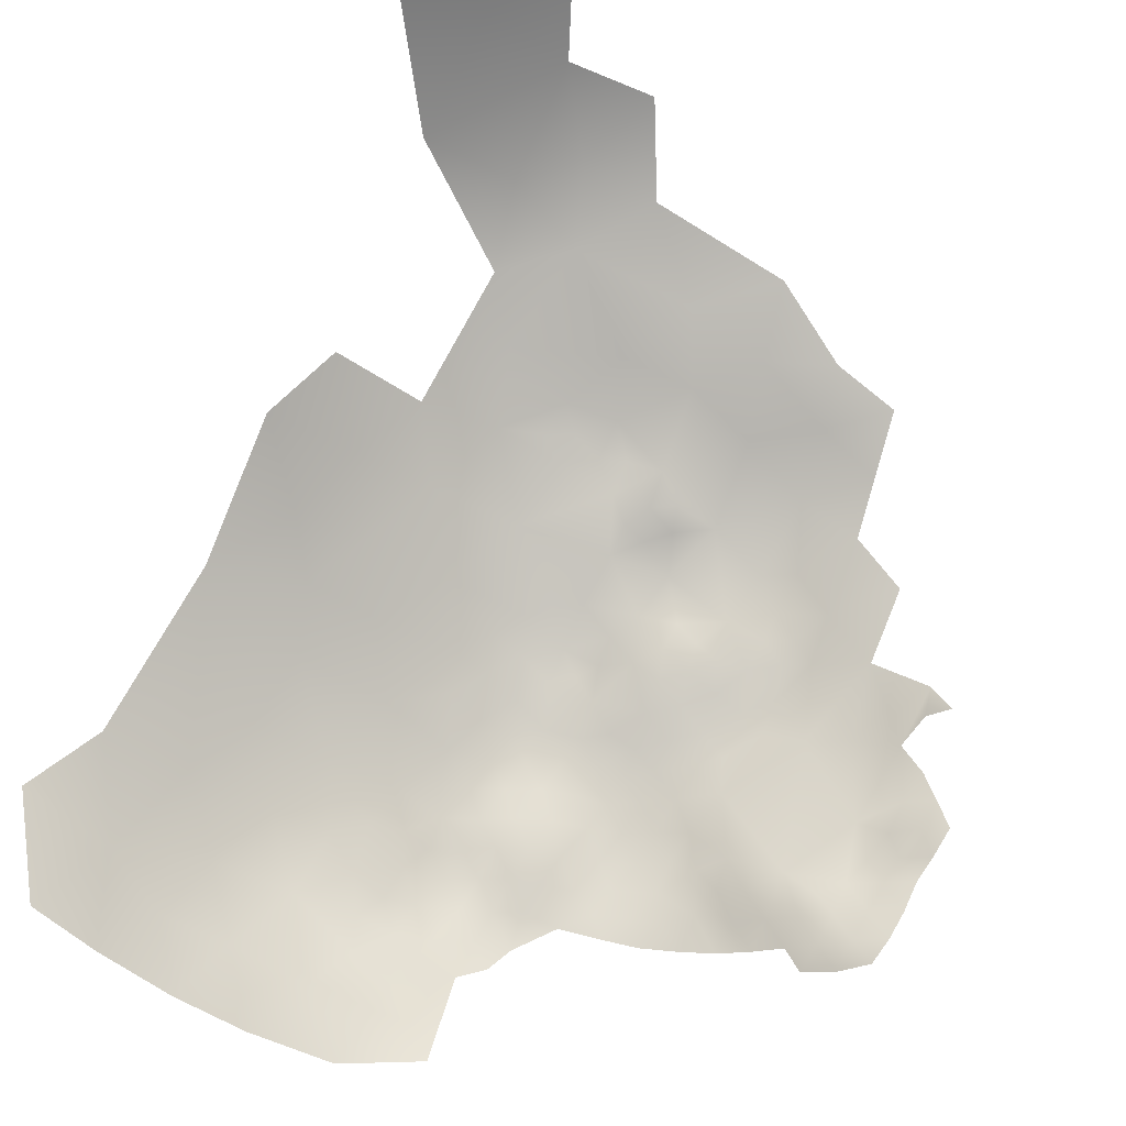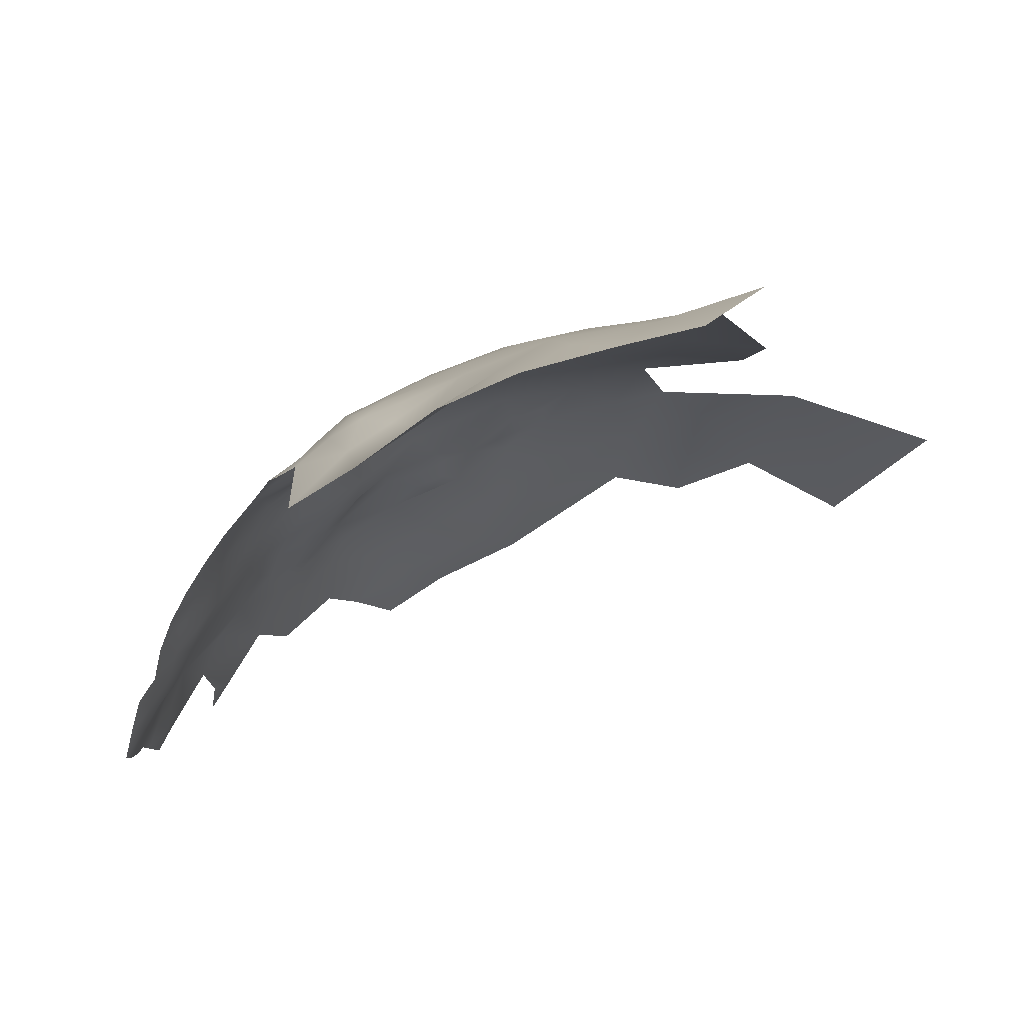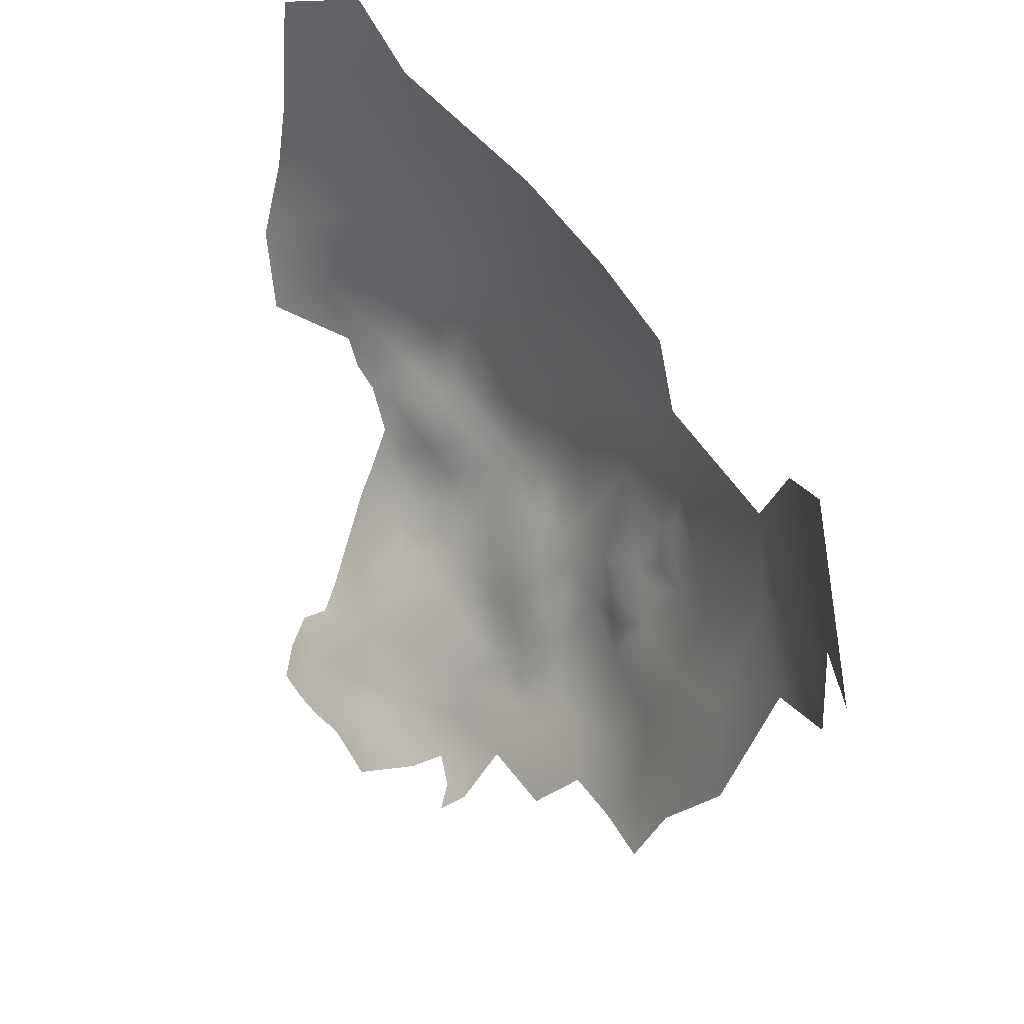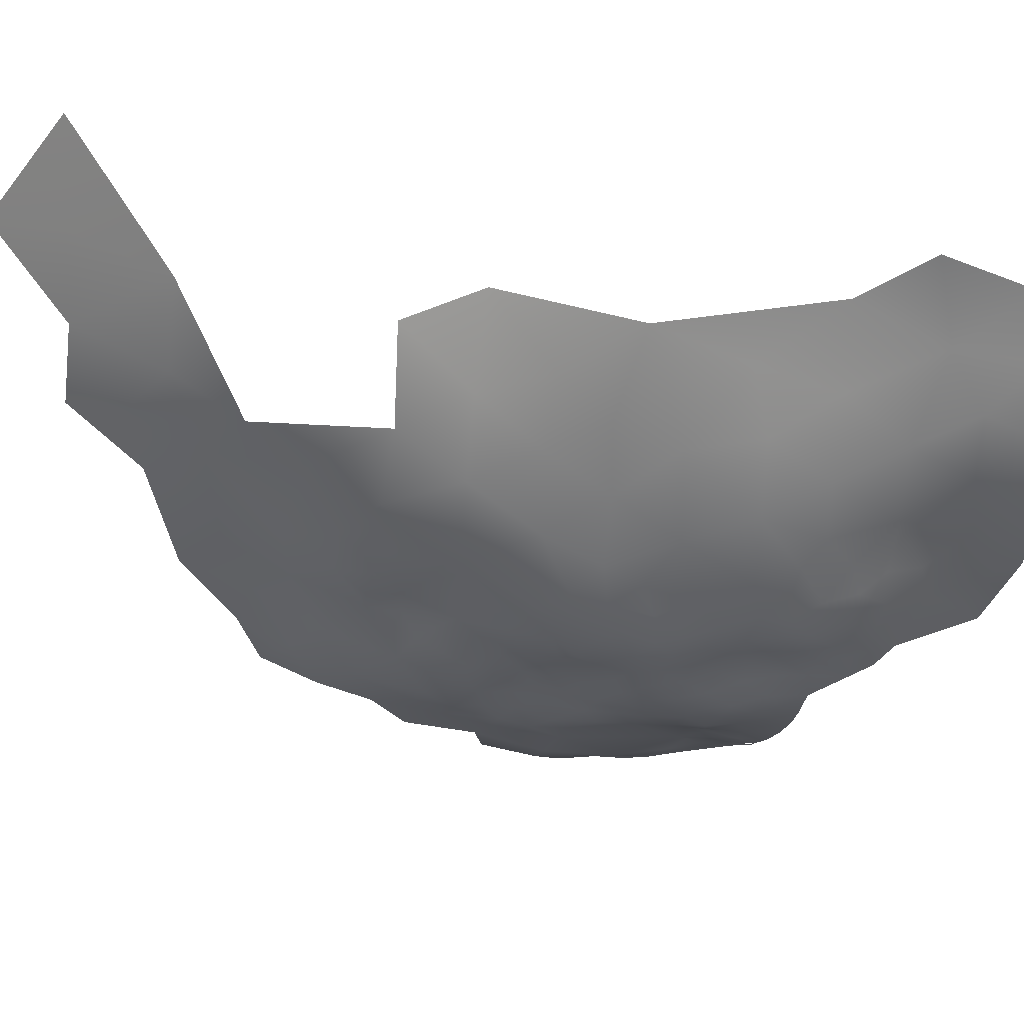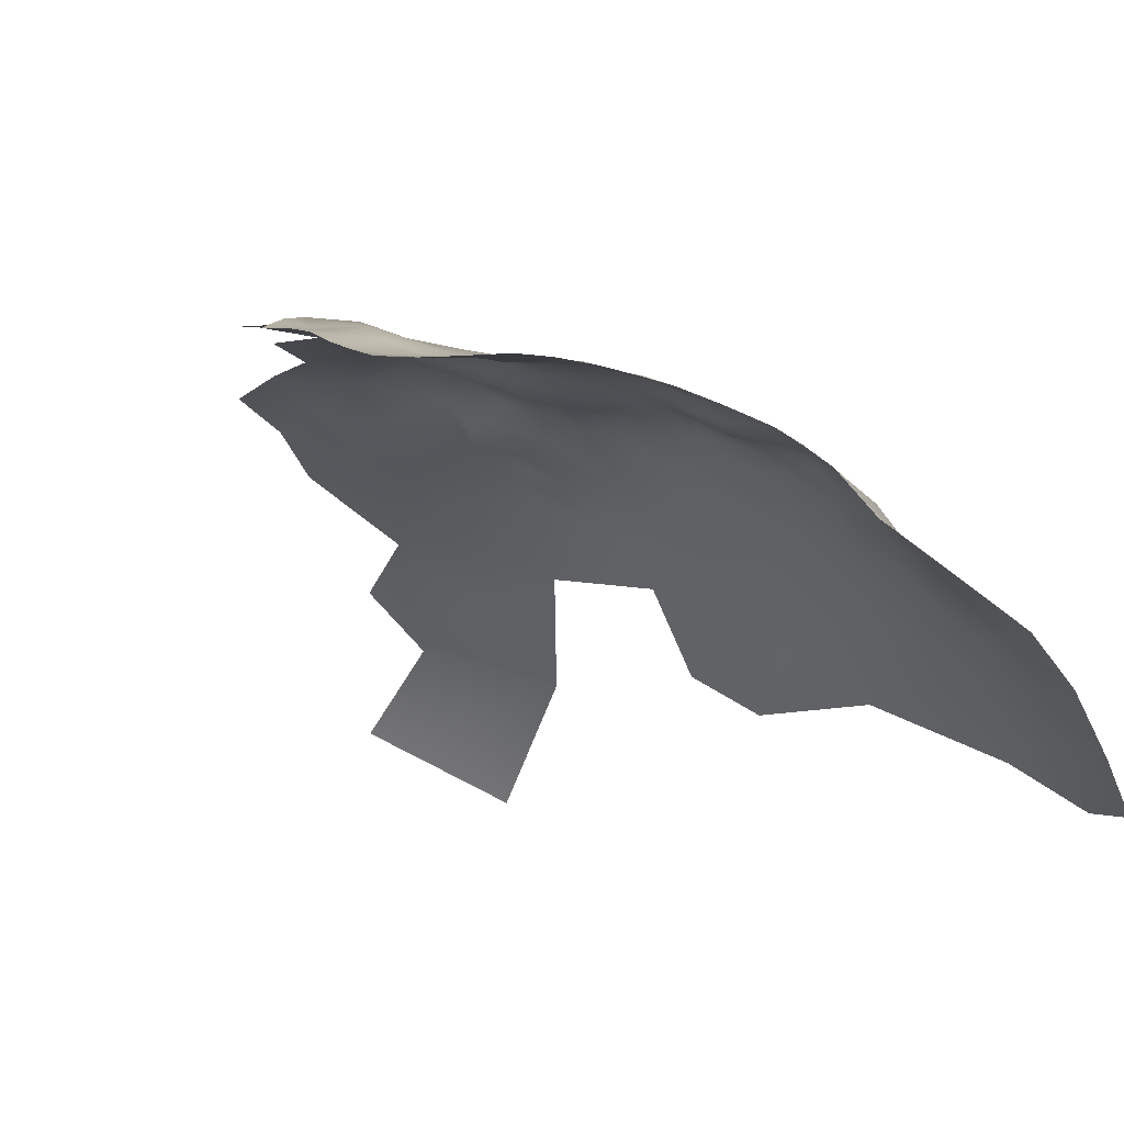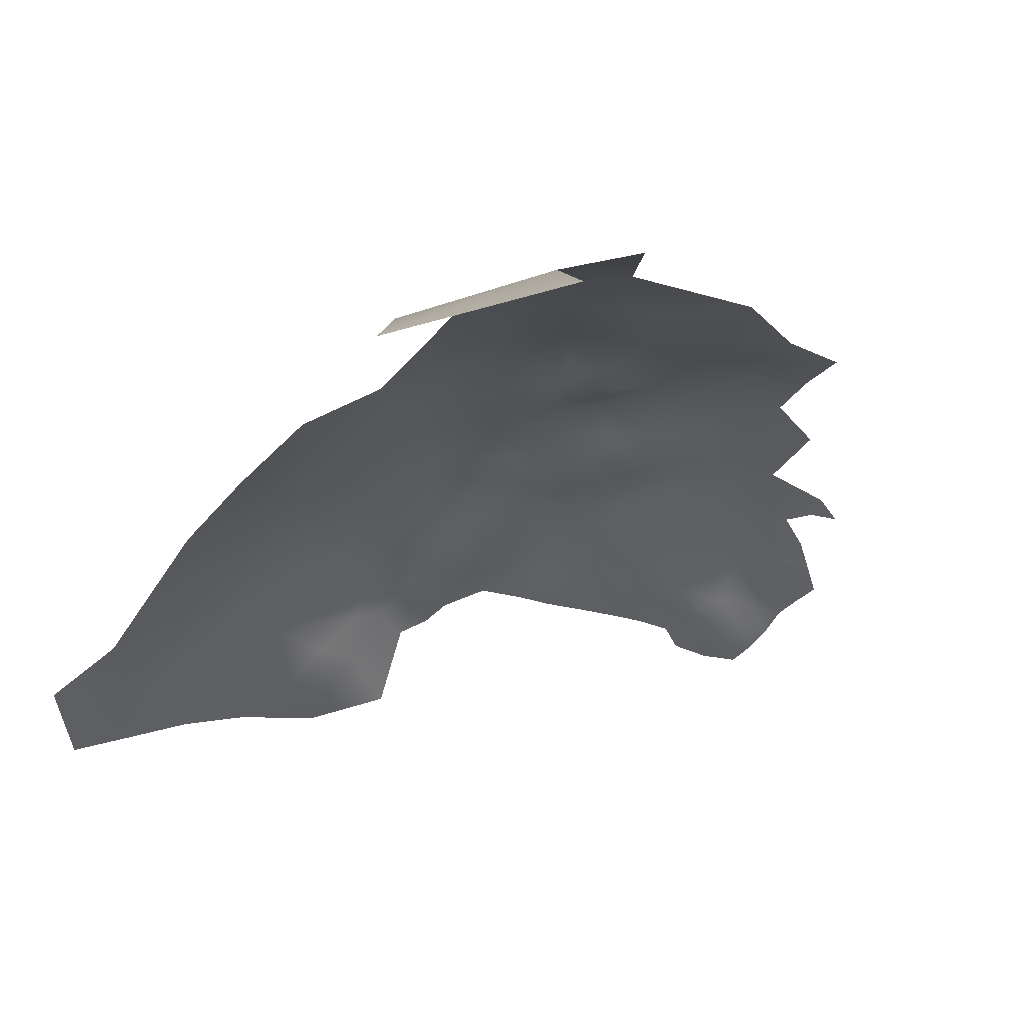
<metadata>
{"format":"obj","ext":"obj","renderer":"f3d","projection":"perspective","resolution":1024,"background":"white","views":[{"elev":-50.2,"azim":54.7,"up":"+Y"},{"elev":-49.0,"azim":-70.7,"up":"+Y"},{"elev":48.2,"azim":99.8,"up":"+Z"},{"elev":30.5,"azim":-127.7,"up":"+Z"},{"elev":-58.7,"azim":-150.4,"up":"+Y"},{"elev":17.2,"azim":49.2,"up":"+Y"}]}
</metadata>
<code>
v -349.5 921 -23.67
v -346.8 920.4 -26.01
v -346.9 923.3 -23.87
v -344 922.5 -25.72
v -343.9 919.7 -27.87
v -344.3 925.3 -23.55
v -340.7 926.5 -25.81
v -341.2 921.9 -27.8
v -349.4 924.4 -21.16
v -346.5 926.2 -21.75
v -344.3 928.8 -21.45
v -343.6 917.1 -29.45
v -352.1 921.6 -20.95
v -352.2 924.3 -18.9
v -354.7 922.4 -17.83
v -354.2 925.4 -16.29
v -351.2 927.3 -17.72
v -351.5 930.2 -15.47
v -349.2 930.2 -17.96
v -356.6 923.4 -14.96
v -354.3 928 -14.29
v -356.3 925.7 -13.4
v -338.6 921.4 -30.04
v -341 919 -29.57
v -339 923.6 -28.28
v -356.3 927.9 -11.03
v -357.7 927.9 -7.618
v -355.2 930.5 -8.582
v -356.4 930.9 -5.437
v -358.5 931.1 -2.754
v -356.1 933.7 -3.311
v -354.1 933.6 -6.728
v -353.6 936.6 -4.942
v -351.9 936.3 -8.106
v -352.8 933.5 -10.23
v -351.2 939.2 -5.832
v -349.2 938.9 -8.957
v -351.1 933.2 -13.36
v -353.8 930.8 -12.42
v -355.6 936.5 -1.879
v -353.3 939.3 -2.793
v -358.3 933.6 -0.4643
v -357.4 936.3 1.345
v -355 939 0.59
v -361.1 928.6 -2.506
v -360.7 931.2 -0.0151
v -358.9 928.3 -5.007
v -348.7 932.9 -15.87
v -348.4 935.6 -13.68
v -346.3 932.2 -18.43
v -359 924.6 -10.86
v -356 938.8 5.061
v -353 941.8 3.068
v -352.8 941.4 -0.5527
v -363.4 925.8 -1.791
v -363.1 928.6 0.4222
v -363.9 928.4 4.816
v -362.3 931.5 5.861
v -365.2 925.5 2.042
v -365.9 925.2 5.714
v -362 930.9 2.859
v -360.1 933.3 3.124
v -350.5 942 -3.252
v -345.7 938 -13.78
v -348.2 937.8 -11.62
v -345.8 940 -11.18
v -350.6 935.6 -11.22
v -343 940.3 -13.47
v -343.1 938 -16.22
v -342.1 935.1 -19.5
v -345.8 935.5 -16.36
v -340.5 940.7 -16.13
v -340.1 942.7 -13.13
v -342.9 942.4 -10.46
v -340 944.7 -10.4
v -337.4 943.7 -15.59
v -337 942.3 -18.75
v -335.3 946.2 -14.31
v -334.1 945.3 -17.29
v -337.8 945.4 -12.35
v -337.9 947.3 -9.428
v -335.8 947.6 -11.98
v -333 949.7 -13.94
v -340.6 938.7 -18.56
v -336.8 940.1 -20.84
v -337.9 950.1 -6.253
v -348.8 941.2 -6.5
v -358.7 936 4.278
v -336.2 949.8 -10.01
v -350.4 944.1 0.5272
v -350 945.5 4.324
v -352.6 943.1 6.953
v -350.1 946.1 9.208
v -347.5 947.2 1.751
v -347.6 945.5 -1.765
v -347.5 948.5 5.543
v -344.8 950.3 3.372
v -344.9 948.3 -1.604
v -340.8 946.4 -7.601
v -343.6 946.8 -5.155
v -363.1 931 9.671
v -360.5 934.9 7.919
v -360.1 925.8 -7.128
v -362.5 922.5 -7.544
v -336.9 924.6 -30.57
v -334.1 923.9 -33.06
v -336.1 921.3 -32.53
v -333.6 920.5 -34.82
v -334.1 938.8 -24.22
v -329.5 925.3 -35.8
v -326.9 927.4 -36.08
v -321.3 938.2 -33.2
v -323.9 938.5 -31.82
v -322 940.8 -31.23
v -326.9 930.7 -34.81
v -326.9 933.8 -33.49
v -329.1 928 -34.11
v -329.4 931.2 -32.63
v -332 926.1 -33.65
v -327.5 937.1 -31.45
v -331.9 928.6 -32.45
v -334.4 927 -31.85
v -334.2 930.8 -30.24
v -366.9 922.1 3.772
v -367.2 922.6 8.04
v -365.7 926.3 9.454
v -368.2 918.6 7.529
v -367.9 916.6 3.123
v -365.7 922.2 -0.0188
v -363.8 922.8 -3.935
v -361.7 925.6 -4.735
v -365.8 919.1 -3.155
v -364.2 920.3 -5.891
v -338.2 918.7 -31.73
v -335.5 918.1 -34.29
v -337.6 916 -33.55
v -340.7 916.1 -31.51
v -347.5 928.8 -19.96
v -331.4 947.7 -17.54
v -329.4 950.2 -17.82
v -329.5 947.7 -20.05
v -331.8 945.7 -20.01
v -334 943.1 -20.98
v -325.5 952.9 -17.79
v -328.3 953.4 -15.09
v -325.5 948.8 -21.43
v -329.6 945.4 -22.19
v -341 948.7 -4.788
v -340.8 951.4 -1.276
v -345.8 943.8 -5.926
v -364.8 929.2 13.16
v -331.7 923.4 -35.26
v -331.2 938.6 -27.97
v -346.5 941.2 -8.67
v -345.8 946.3 -3.807
v -327.1 960 -1.69
v -328.4 957.5 -4.425
v -328.1 956.8 -9.139
v -330.6 956 -5.495
v -334.1 953.8 -7.413
v -330.1 957.3 -2.137
v -332.9 955.4 -3.483
v -333 956.5 -1.026
v -331.6 958.6 1.473
v -335.8 954.3 -1.085
v -329.1 961.4 1.39
v -330.3 961 4.213
v -332.9 960.6 7.423
v -331.9 962.4 10.36
v -329.9 962.3 7.509
v -326.8 963.7 4.341
v -328.3 964.5 9.612
v -333.6 962.1 14.62
v -319.1 949.7 -25.82
v -319.1 954.4 -20.7
v -325.1 944.1 -26.32
v -314.1 958.4 -19.35
v -308.1 962.1 -17.47
v -314.2 961.9 -12.96
v -308.6 965.2 -10.71
v -320.7 958 -14.82
v -319.8 961.6 -7.45
v -319.4 964.5 0.0815
v -312.9 965.5 -4.366
v -321.5 966.7 7.32
v -314 969.5 3.998
v -306.3 970.6 -2.21
v -368.6 909.6 -2.017
v -372.4 908 6.154
v -375.7 910.5 22.77
v -375 909.6 14.75
v -375.1 911.3 31.58
v -372.1 916.4 19.11
v -372.7 916.7 26.59
v -370.4 919.7 33.91
v -374.1 912.2 39.29
v -369.2 923.1 23.68
v -364.8 928.5 29.49
v -365.2 929.5 19.97
v -361 934.6 24.88
v -361.2 935.1 15.95
v -368.3 922.7 14.6
v -355.8 940.8 12.92
v -355.7 940.9 23.43
v -350.7 945.7 17.65
v -359.2 935.3 32.52
v -350.4 945.7 26.08
v -345.5 950.4 22.27
v -345.6 950.7 12.57
v -340.4 956.3 18.26
v -339.2 956.2 8.135
v -340.1 954.9 27.78
v -334.7 960.9 23.46
v -346.1 949.1 30.49
v -339.3 952.5 38.34
v -333.4 959.3 34.5
v -327.1 966.3 17.73
v -352.2 942.8 36.58
v -323 971.1 22.64
v -314.5 974.7 25.95
v -316.7 972.6 16.9
v -364.2 927.6 39.29
v -369.5 921.6 44.19
v -315.2 973.7 36.69
v -301.4 978.2 37.99
v -302.3 979.2 27.95
v -300.6 976.6 50.14
v -289.8 981.2 35.98
v -308.7 975.4 12.25
v -370.5 914 11.15
v -309.6 976.8 20.84
v -300.8 979.7 18.24
f 77 143 85
f 106 119 152
f 142 141 147
f 73 75 80
f 35 67 38
f 119 110 152
f 68 64 66
f 25 23 8
f 42 31 30
f 136 134 135
f 136 137 134
f 5 24 12
f 63 41 54
f 122 121 119
f 46 42 30
f 16 17 14
f 70 69 84
f 55 56 45
f 145 144 140
f 46 30 45
f 118 115 117
f 37 36 87
f 4 7 8
f 130 133 132
f 121 122 123
f 33 40 41
f 137 12 24
f 24 5 8
f 24 8 23
f 113 114 112
f 157 161 156
f 67 65 49
f 69 64 68
f 19 17 18
f 64 65 66
f 64 49 65
f 156 161 164
f 156 164 166
f 47 45 30
f 47 30 29
f 74 68 66
f 117 121 118
f 14 15 16
f 56 46 45
f 107 135 134
f 107 108 135
f 111 117 115
f 73 74 75
f 29 30 31
f 148 99 100
f 24 134 137
f 24 23 134
f 34 67 35
f 14 9 13
f 105 106 107
f 3 2 1
f 68 72 69
f 5 4 8
f 80 82 78
f 111 110 117
f 2 4 5
f 105 23 25
f 4 6 7
f 107 23 105
f 107 134 23
f 26 21 22
f 34 33 36
f 34 36 37
f 3 4 2
f 71 69 70
f 44 40 43
f 34 32 33
f 118 116 115
f 7 25 8
f 81 89 82
f 81 82 80
f 154 87 150
f 98 155 95
f 37 87 154
f 83 78 82
f 58 61 57
f 10 138 11
f 10 11 6
f 97 94 96
f 141 139 140
f 130 55 131
f 22 21 16
f 35 32 34
f 122 119 106
f 122 106 105
f 71 64 69
f 86 89 81
f 84 69 72
f 104 131 103
f 3 6 4
f 81 75 99
f 81 80 75
f 19 50 138
f 103 47 27
f 62 46 61
f 62 42 46
f 27 28 26
f 147 141 146
f 49 38 67
f 49 48 38
f 35 38 39
f 44 41 40
f 44 54 41
f 130 131 104
f 63 87 36
f 41 63 36
f 41 36 33
f 3 9 10
f 3 10 6
f 98 95 94
f 98 94 97
f 104 133 130
f 57 59 60
f 39 18 21
f 39 38 18
f 71 50 48
f 71 49 64
f 71 48 49
f 45 131 55
f 59 129 124
f 76 73 80
f 76 80 78
f 91 92 93
f 28 29 32
f 68 74 73
f 68 73 72
f 51 103 27
f 51 27 26
f 119 121 117
f 119 117 110
f 100 150 155
f 16 15 20
f 16 20 22
f 19 48 50
f 91 96 94
f 51 26 22
f 61 46 56
f 27 47 29
f 27 29 28
f 9 1 13
f 9 3 1
f 53 44 52
f 60 59 124
f 76 78 79
f 18 48 19
f 18 38 48
f 142 139 141
f 142 79 139
f 161 163 164
f 161 162 163
f 58 62 61
f 79 77 76
f 161 157 159
f 161 159 162
f 53 54 44
f 170 167 168
f 166 164 167
f 26 39 21
f 165 163 162
f 57 61 56
f 56 59 57
f 47 131 45
f 47 103 131
f 63 54 90
f 125 126 60
f 32 29 31
f 74 66 154
f 76 72 73
f 106 108 107
f 106 152 108
f 102 58 101
f 66 37 154
f 66 65 37
f 86 99 148
f 86 81 99
f 109 85 143
f 170 172 171
f 33 32 31
f 33 31 40
f 169 170 168
f 94 95 90
f 94 90 91
f 42 43 40
f 42 40 31
f 93 96 91
f 13 15 14
f 67 37 65
f 67 34 37
f 130 132 129
f 125 60 124
f 160 162 159
f 28 39 26
f 79 142 143
f 79 143 77
f 102 62 58
f 102 88 62
f 43 42 62
f 43 62 88
f 52 43 88
f 52 44 43
f 59 56 55
f 70 50 71
f 28 32 35
f 28 35 39
f 79 78 83
f 79 83 139
f 21 17 16
f 21 18 17
f 51 104 103
f 53 90 54
f 95 155 150
f 98 100 155
f 158 159 157
f 9 14 17
f 55 130 129
f 55 129 59
f 138 17 19
f 83 140 139
f 77 72 76
f 86 148 149
f 91 53 92
f 91 90 53
f 95 63 90
f 89 83 82
f 160 89 86
f 51 22 20
f 171 167 170
f 171 166 167
f 11 138 50
f 145 140 83
f 140 146 141
f 128 124 129
f 118 121 123
f 105 123 122
f 126 151 101
f 9 138 10
f 9 17 138
f 176 147 146
f 63 150 87
f 63 95 150
f 74 99 75
f 126 57 60
f 147 143 142
f 11 7 6
f 144 146 140
f 74 154 150
f 127 124 128
f 127 125 124
f 148 100 98
f 148 98 149
f 172 170 169
f 120 116 118
f 99 150 100
f 99 74 150
f 57 101 58
f 57 126 101
f 52 92 53
f 168 167 164
f 97 149 98
f 84 72 77
f 84 77 85
f 105 25 7
f 160 165 162
f 158 160 159
f 177 181 179
f 165 86 149
f 165 160 86
f 165 164 163
f 181 177 175
f 128 129 132
f 102 52 88
f 185 171 172
f 178 177 179
f 120 114 113
f 182 179 181
f 183 186 184
f 202 126 125
f 202 151 126
f 229 221 231
f 109 143 147
f 201 101 151
f 201 151 199
f 171 156 166
f 180 178 179
f 199 151 202
f 199 202 197
f 187 184 186
f 158 157 156
f 174 176 146
f 197 202 193
f 197 193 194
f 201 102 101
f 207 205 204
f 209 96 93
f 185 186 183
f 211 209 210
f 214 208 207
f 194 193 190
f 204 205 203
f 193 191 190
f 208 205 207
f 230 191 193
f 172 169 173
f 173 169 168
f 213 217 173
f 208 210 209
f 208 209 205
f 220 231 221
f 220 221 219
f 184 182 183
f 180 184 187
f 232 229 231
f 195 194 192
f 200 201 199
f 191 230 189
f 205 209 93
f 203 92 52
f 212 208 214
f 181 175 144
f 192 194 190
f 212 210 208
f 212 213 210
f 183 171 185
f 195 192 196
f 198 200 199
f 198 199 197
f 203 102 201
f 203 52 102
f 230 127 128
f 202 125 127
f 206 200 198
f 175 174 146
f 175 146 144
f 203 205 93
f 203 93 92
f 210 213 173
f 182 181 158
f 183 156 171
f 204 203 201
f 204 201 200
f 222 206 198
f 218 214 207
f 209 97 96
f 211 97 209
f 215 216 212
f 181 144 145
f 181 145 158
f 176 114 120
f 176 120 153
f 211 210 173
f 211 173 168
f 182 156 183
f 182 158 156
f 189 230 128
f 189 128 188
f 215 212 214
f 176 109 147
f 176 153 109
f 216 213 212
f 184 180 179
f 184 179 182
f 223 195 196
f 226 232 231
f 217 172 173
f 230 202 127
f 230 193 202
f 222 195 223
f 195 197 194
f 195 222 198
f 195 198 197
f 188 128 132
f 228 226 225
f 211 149 97
f 211 165 149
f 211 168 164
f 211 164 165
f 206 204 200
f 218 204 206
f 218 207 204
f 221 217 219
f 213 219 217
f 221 229 186
f 221 186 185
f 226 231 220
f 217 185 172
f 217 221 185
f 215 214 218
f 224 220 219
f 224 226 220
f 224 225 226
f 227 228 225
f 218 206 222
f 224 227 225
f 85 70 84
f 70 11 50
f 7 123 105
f 123 120 118
f 109 70 85
f 70 7 11
f 123 153 120
f 123 109 153
f 7 109 123
f 70 109 7
f 160 83 89
f 83 158 145
f 83 160 158
f 229 187 186

</code>
